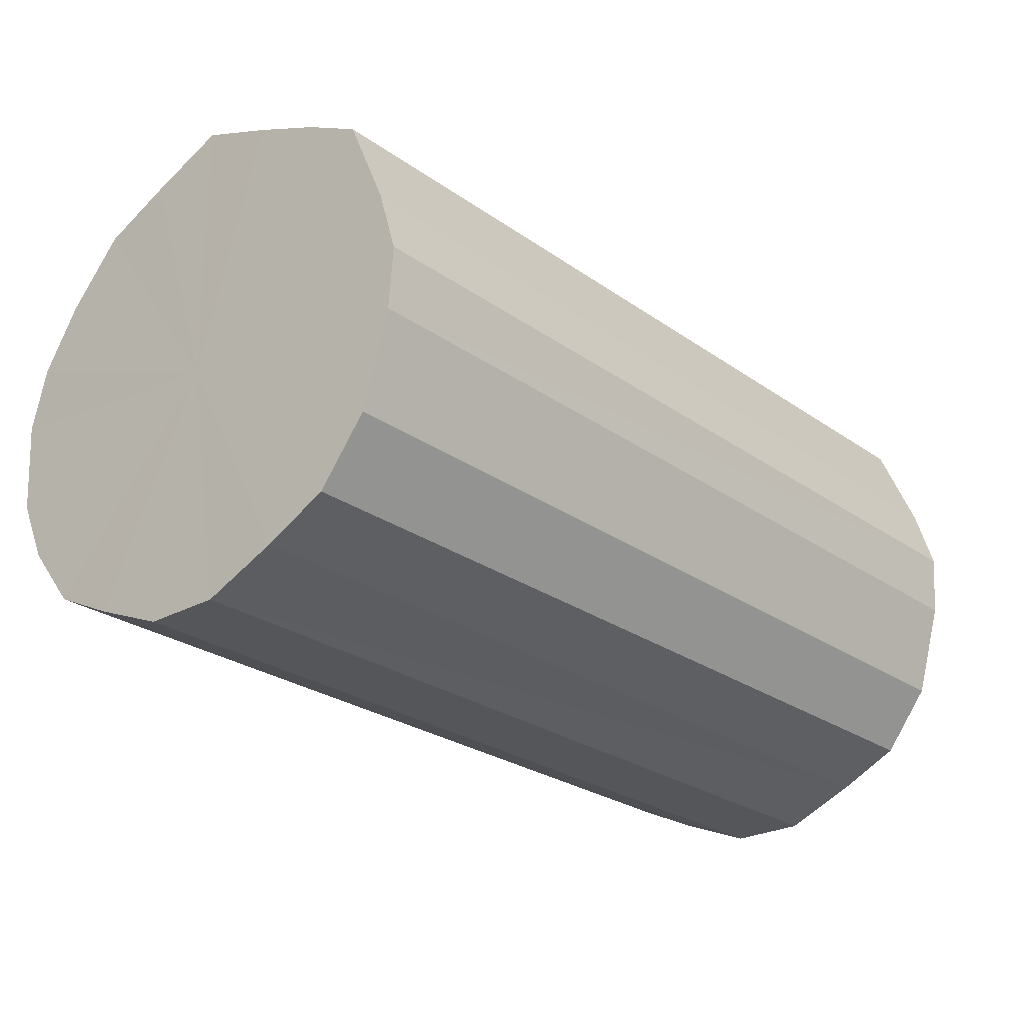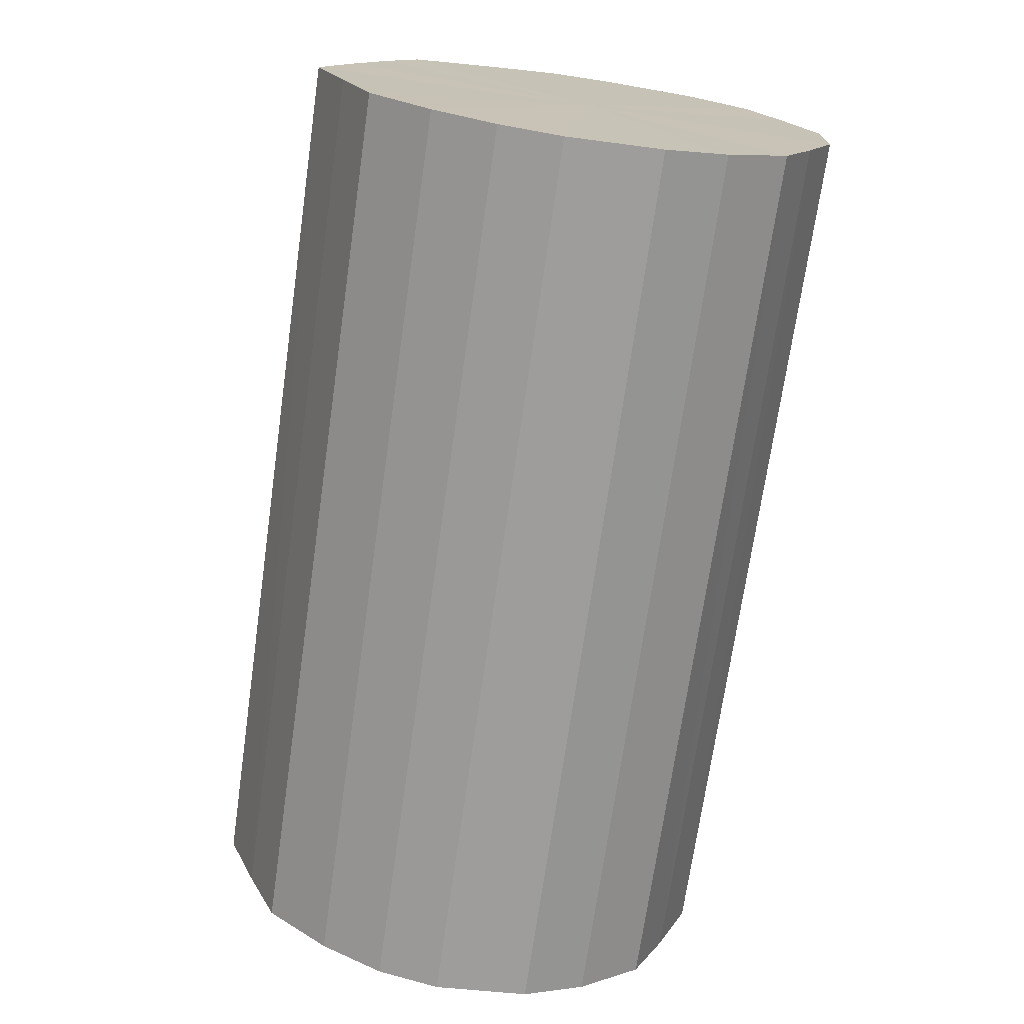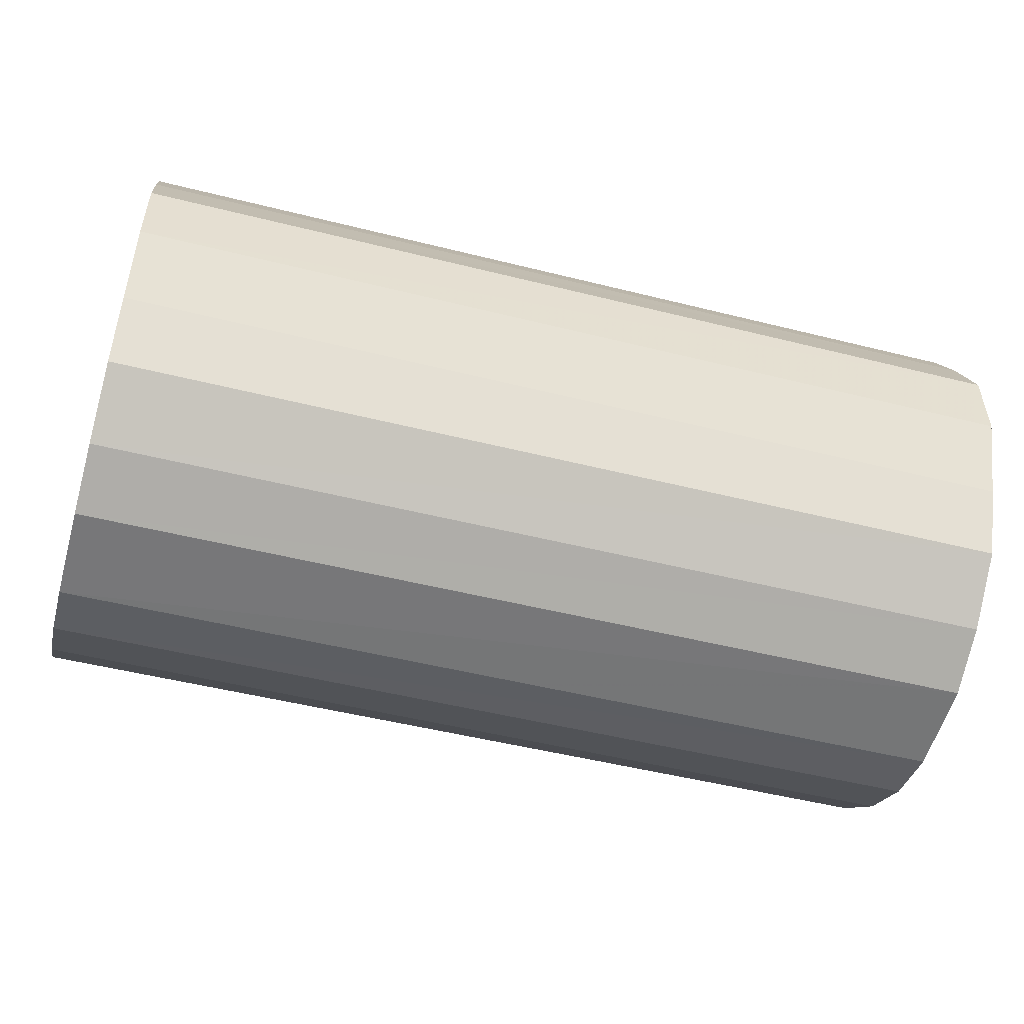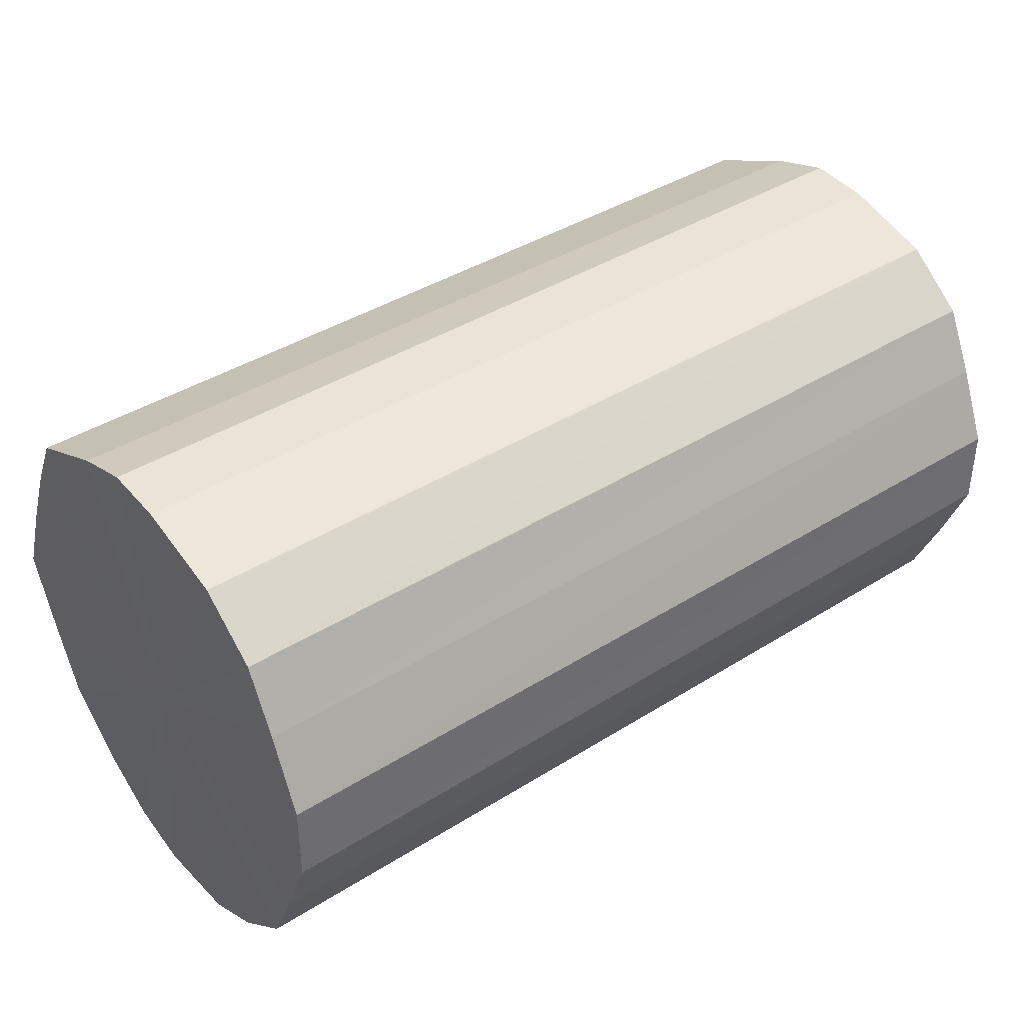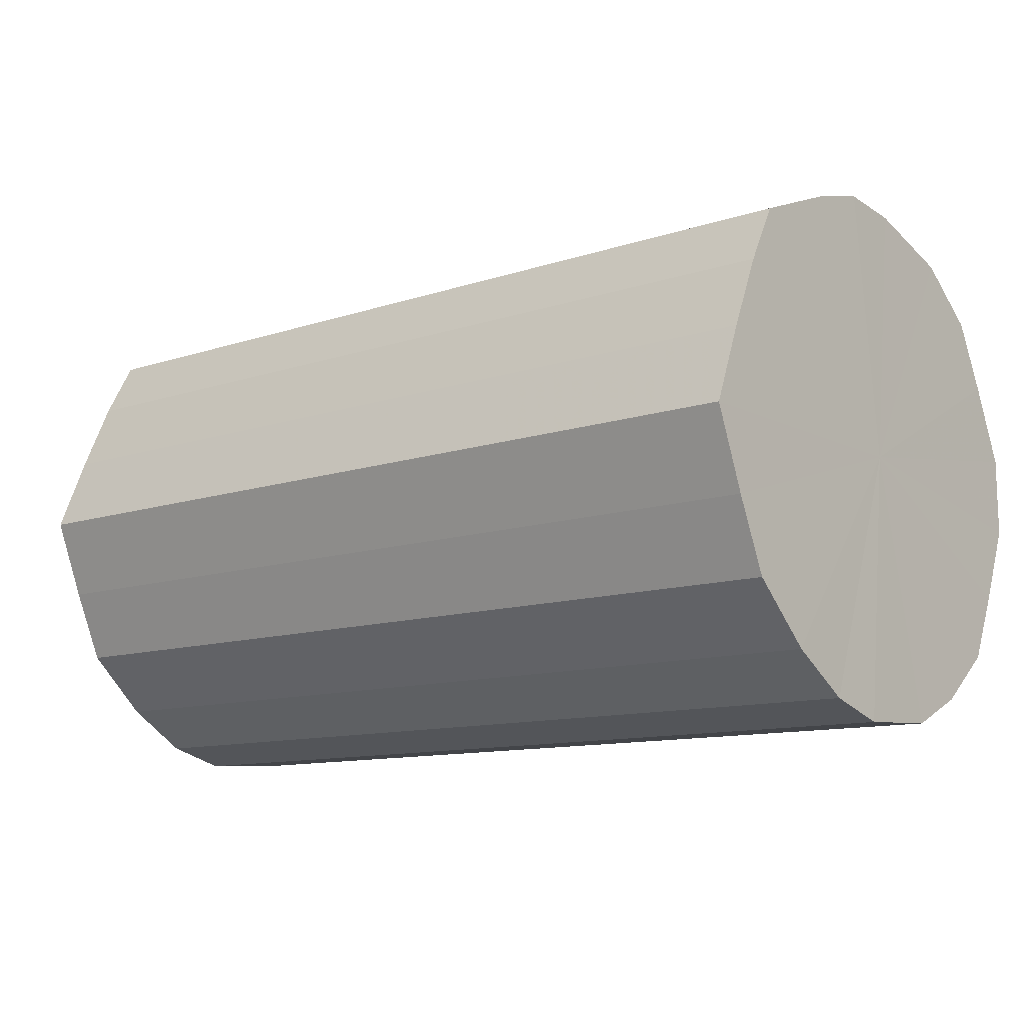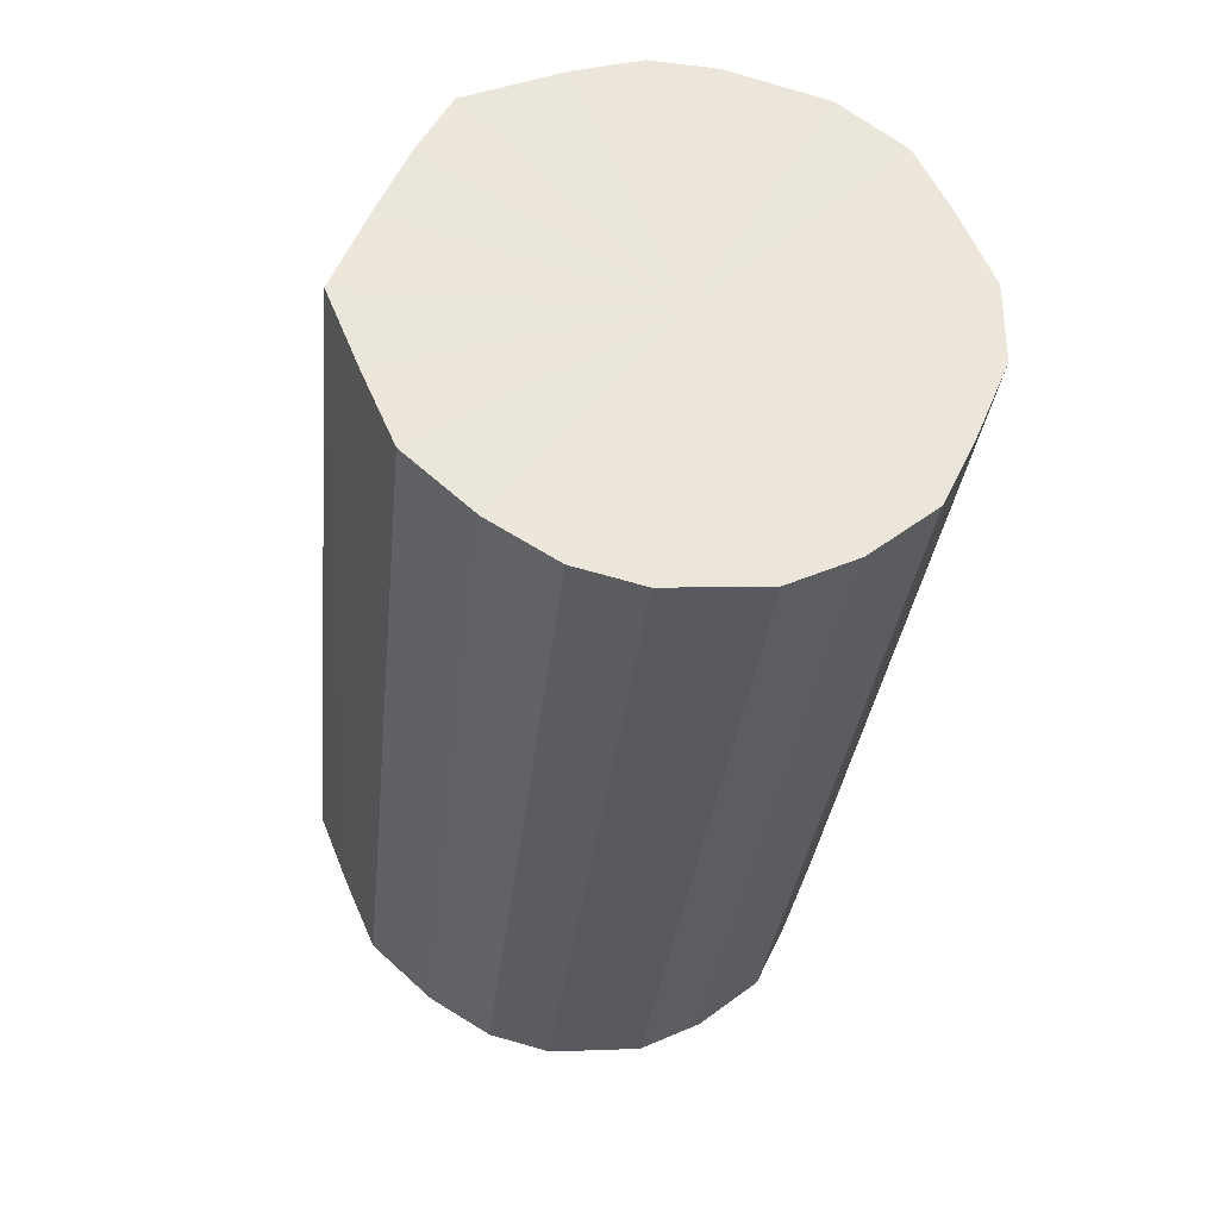
<metadata>
{"format":"obj","ext":"obj","renderer":"f3d","projection":"perspective","resolution":1024,"background":"white","views":[{"elev":-26.0,"azim":-49.0,"up":"+Y"},{"elev":-71.8,"azim":-98.1,"up":"+Z"},{"elev":-52.8,"azim":-15.6,"up":"+Z"},{"elev":38.8,"azim":-37.6,"up":"+Z"},{"elev":-12.7,"azim":-140.5,"up":"+Z"},{"elev":-32.5,"azim":-95.8,"up":"+Z"}]}
</metadata>
<code>
o 29941
v 2201 1893 6.283
v 2201 1893 6.308
v 2201 1893 6.288
v 2201 1893 6.331
v 2201 1893 6.313
v 2201 1893 6.258
v 2201 1893 6.263
v 2201 1893 6.349
v 2201 1893 6.336
v 2201 1893 6.236
v 2201 1893 6.241
v 2201 1893 6.362
v 2201 1893 6.354
v 2201 1893 6.218
v 2201 1893 6.223
v 2201 1893 6.368
v 2201 1893 6.367
v 2201 1893 6.206
v 2201 1893 6.211
v 2201 1893 6.367
v 2201 1893 6.373
v 2201 1893 6.201
v 2201 1893 6.206
v 2201 1893 6.358
v 2201 1893 6.372
v 2201 1893 6.203
v 2201 1893 6.208
v 2201 1893 6.343
v 2201 1893 6.363
v 2201 1893 6.213
v 2201 1893 6.218
v 2201 1893 6.322
v 2201 1893 6.348
v 2201 1893 6.228
v 2201 1893 6.233
v 2201 1893 6.298
v 2201 1893 6.327
v 2201 1893 6.249
v 2201 1893 6.254
v 2201 1893 6.273
v 2201 1893 6.303
v 2201 1893 6.278
v 2201 1893 6.288
v 2201 1893 6.308
v 2201 1893 6.313
v 2201 1893 6.331
v 2201 1893 6.336
v 2201 1893 6.263
v 2201 1893 6.283
v 2201 1893 6.241
v 2201 1893 6.258
v 2201 1893 6.349
v 2201 1893 6.354
v 2201 1893 6.223
v 2201 1893 6.236
v 2201 1893 6.211
v 2201 1893 6.218
v 2201 1893 6.362
v 2201 1893 6.367
v 2201 1893 6.206
v 2201 1893 6.206
v 2201 1893 6.208
v 2201 1893 6.201
v 2201 1893 6.368
v 2201 1893 6.373
v 2201 1893 6.218
v 2201 1893 6.203
v 2201 1893 6.233
v 2201 1893 6.213
v 2201 1893 6.367
v 2201 1893 6.372
v 2201 1893 6.254
v 2201 1893 6.228
v 2201 1893 6.278
v 2201 1893 6.249
v 2201 1893 6.358
v 2201 1893 6.363
v 2201 1893 6.303
v 2201 1893 6.273
v 2201 1893 6.327
v 2201 1893 6.298
v 2201 1893 6.343
v 2201 1893 6.348
v 2201 1893 6.322
v 2201 1893 6.285
v 2201 1893 6.308
v 2201 1893 6.283
v 2201 1893 6.331
v 2201 1893 6.258
v 2201 1893 6.349
v 2201 1893 6.236
v 2201 1893 6.362
v 2201 1893 6.218
v 2201 1893 6.368
v 2201 1893 6.206
v 2201 1893 6.367
v 2201 1893 6.201
v 2201 1893 6.358
v 2201 1893 6.203
v 2201 1893 6.343
v 2201 1893 6.213
v 2201 1893 6.322
v 2201 1893 6.228
v 2201 1893 6.298
v 2201 1893 6.249
v 2201 1893 6.273
v 2201 1893 6.29
v 2201 1893 6.288
v 2201 1893 6.313
v 2201 1893 6.263
v 2201 1893 6.336
v 2201 1893 6.241
v 2201 1893 6.354
v 2201 1893 6.223
v 2201 1893 6.367
v 2201 1893 6.211
v 2201 1893 6.373
v 2201 1893 6.206
v 2201 1893 6.372
v 2201 1893 6.208
v 2201 1893 6.363
v 2201 1893 6.218
v 2201 1893 6.348
v 2201 1893 6.233
v 2201 1893 6.327
v 2201 1893 6.254
v 2201 1893 6.303
v 2201 1893 6.278
f 1 2 3
f 2 4 5
f 6 1 7
f 4 8 9
f 10 6 11
f 8 12 13
f 14 10 15
f 12 16 17
f 18 14 19
f 16 20 21
f 22 18 23
f 20 24 25
f 26 22 27
f 24 28 29
f 30 26 31
f 28 32 33
f 34 30 35
f 32 36 37
f 38 34 39
f 36 40 41
f 40 38 42
f 43 44 45
f 45 46 47
f 48 49 43
f 50 51 48
f 47 52 53
f 54 55 50
f 56 57 54
f 53 58 59
f 60 61 56
f 62 63 60
f 59 64 65
f 66 67 62
f 68 69 66
f 65 70 71
f 72 73 68
f 74 75 72
f 71 76 77
f 78 79 74
f 80 81 78
f 77 82 83
f 83 84 80
f 85 86 87
f 85 88 86
f 85 87 89
f 85 90 88
f 85 89 91
f 85 92 90
f 85 91 93
f 85 94 92
f 85 93 95
f 85 96 94
f 85 95 97
f 85 98 96
f 85 97 99
f 85 100 98
f 85 99 101
f 85 102 100
f 85 101 103
f 85 104 102
f 85 103 105
f 85 106 104
f 85 105 106
f 107 108 109
f 107 110 108
f 107 109 111
f 107 112 110
f 107 111 113
f 107 114 112
f 107 113 115
f 107 116 114
f 107 115 117
f 107 118 116
f 107 117 119
f 107 120 118
f 107 119 121
f 107 122 120
f 107 121 123
f 107 124 122
f 107 123 125
f 107 126 124
f 107 125 127
f 107 128 126
f 107 127 128

</code>
